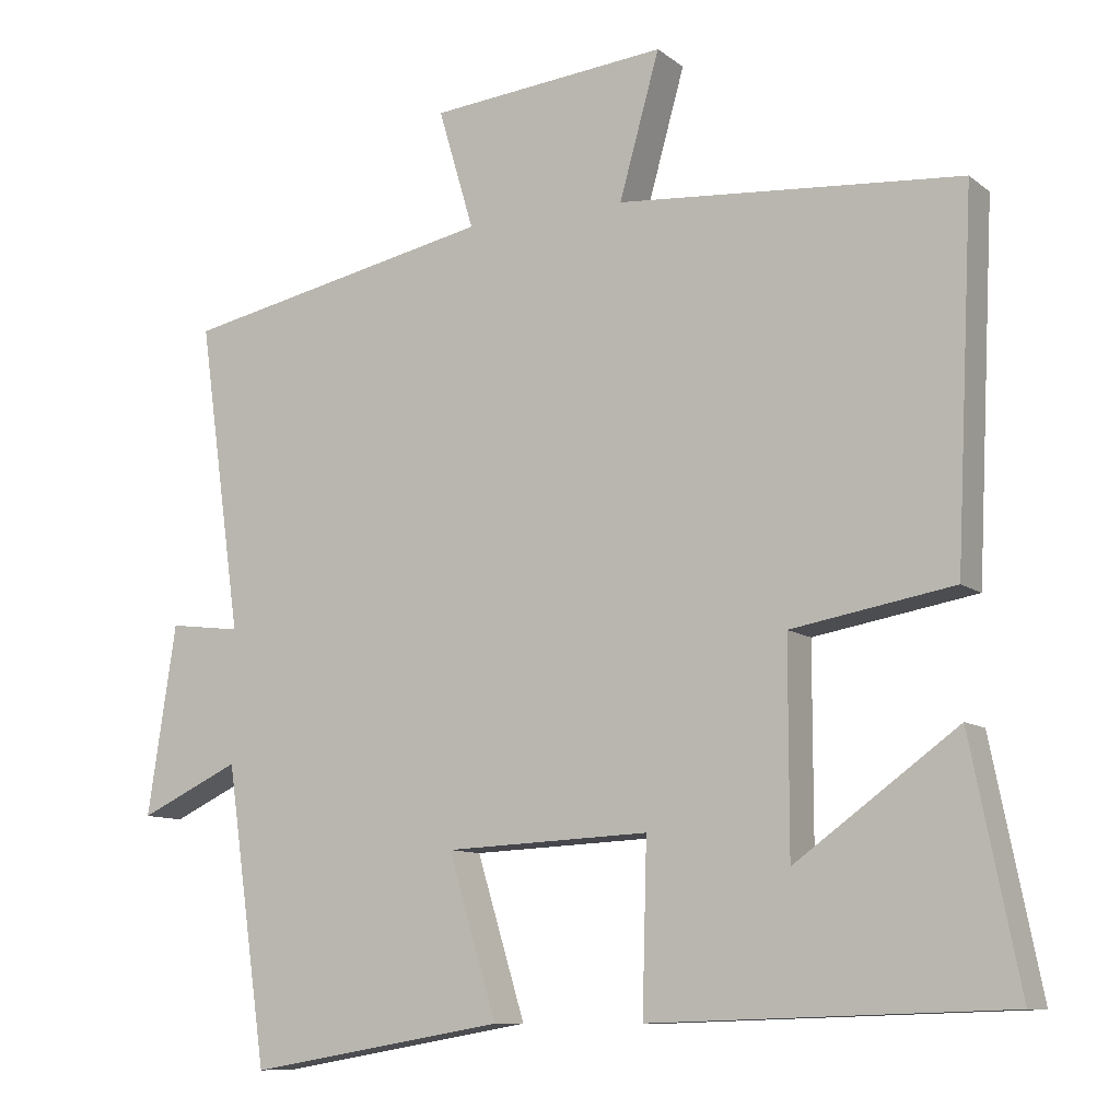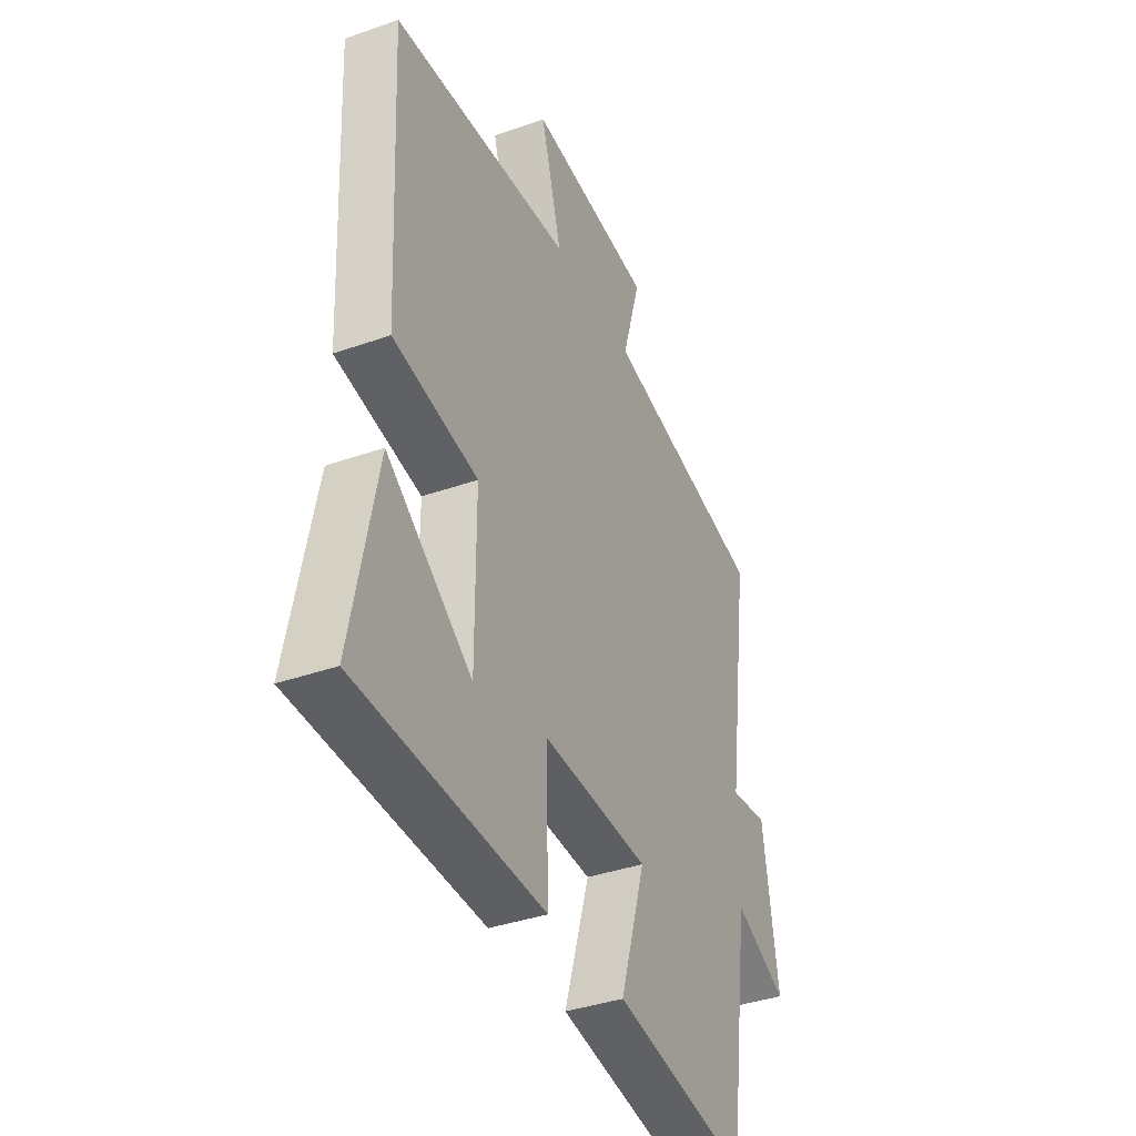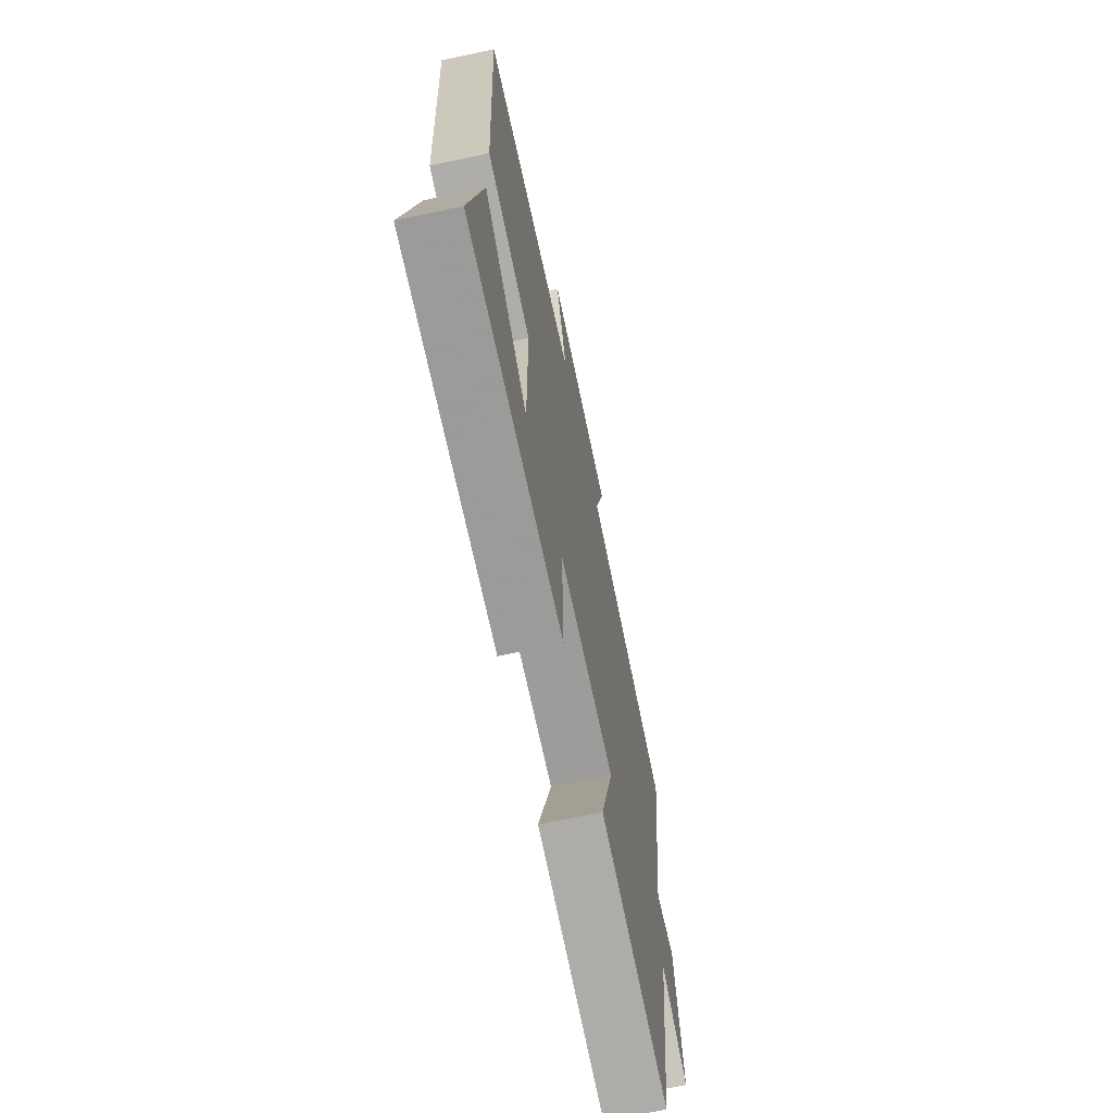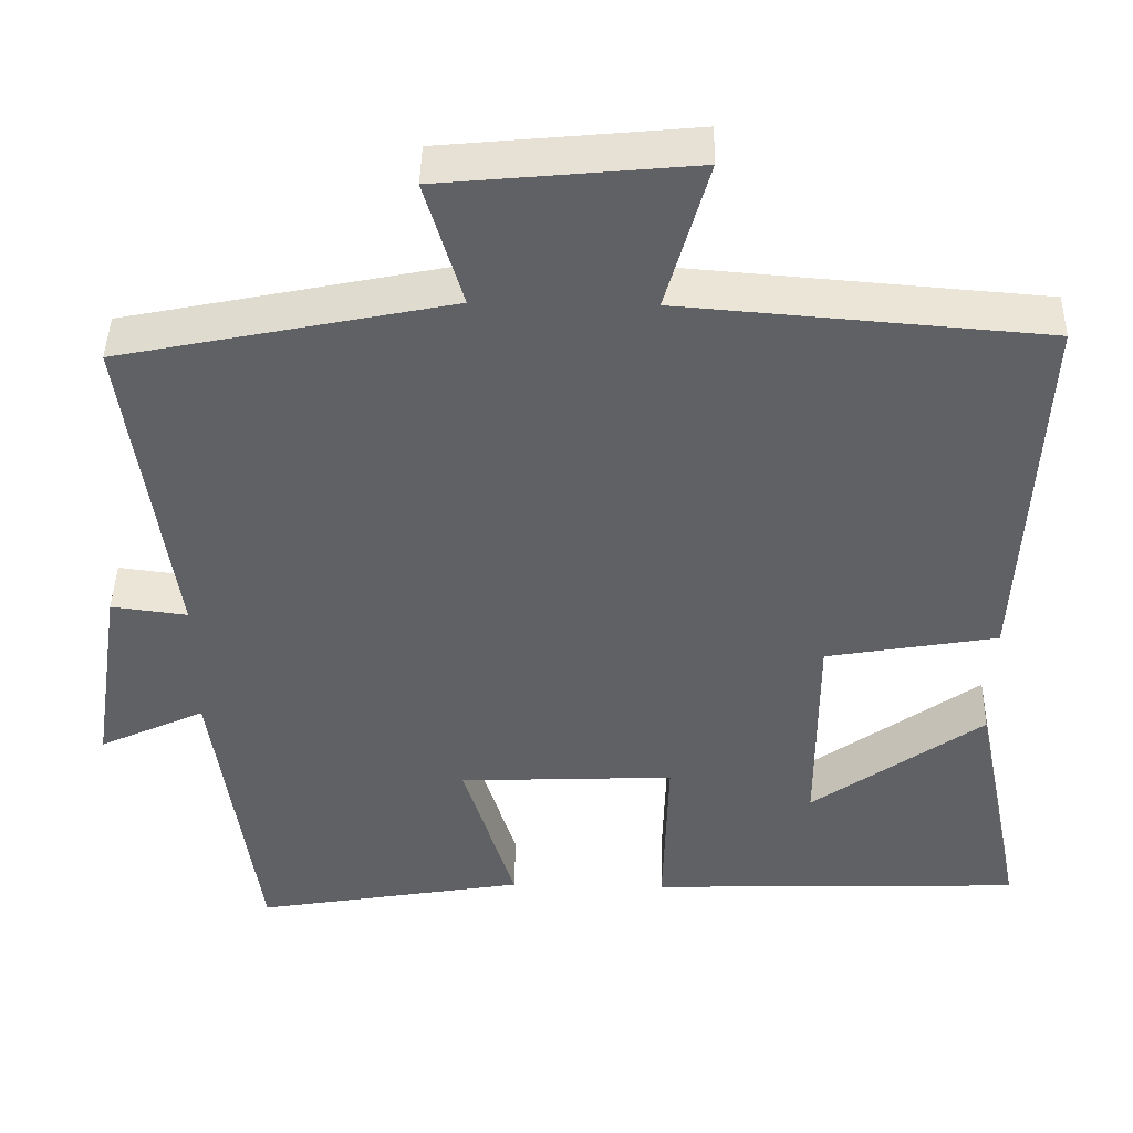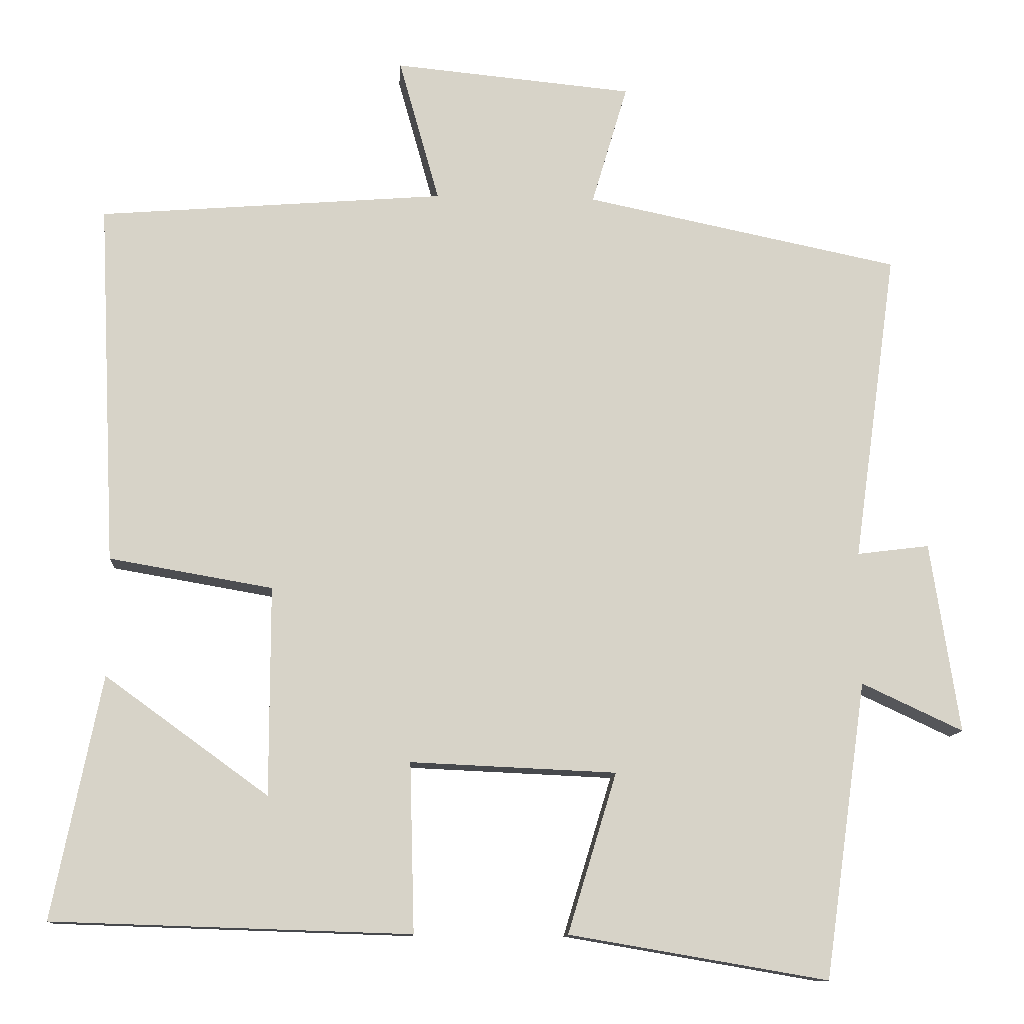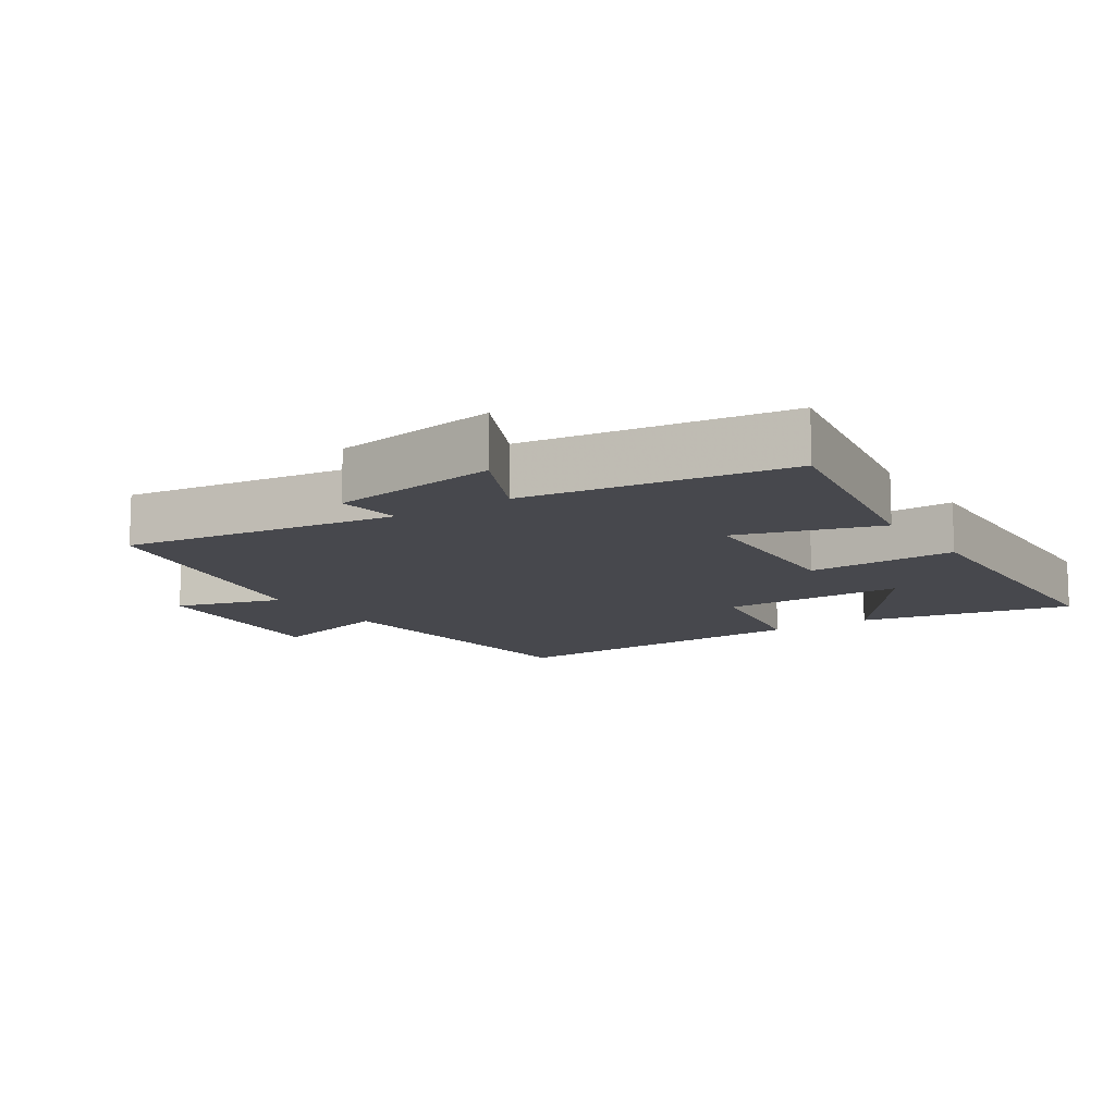
<metadata>
{"format":"obj","ext":"obj","renderer":"f3d","projection":"perspective","resolution":1024,"background":"white","views":[{"elev":-9.8,"azim":-151.2,"up":"+Z"},{"elev":-37.8,"azim":-65.8,"up":"+Z"},{"elev":-67.8,"azim":-78.0,"up":"+Z"},{"elev":43.7,"azim":-178.8,"up":"+Z"},{"elev":-11.8,"azim":-3.8,"up":"+Z"},{"elev":-11.9,"azim":123.3,"up":"+Y"}]}
</metadata>
<code>
v -0.564 0.07 -0.485
v -0.5 0.07 -0.168
v -0.286 0.07 -0.323
v -0.286 0.07 -0.049
v -0.5 0.07 -0.012
v -0.523 0.07 0.464
v -0.07 0.07 0.5
v -0.123 0.07 0.689
v 0.191 0.07 0.659
v 0.144 0.07 0.5
v 0.557 0.07 0.415
v 0.5 0.07 0.007
v 0.595 0.07 0.019
v 0.633 0.07 -0.231
v 0.5 0.07 -0.169
v 0.445 0.07 -0.558
v 0.105 0.07 -0.5
v 0.169 0.07 -0.29
v -0.101 0.07 -0.278
v -0.095 0.07 -0.5
v -0.564 0 -0.485
v -0.5 0 -0.168
v -0.286 0 -0.323
v -0.286 0 -0.049
v -0.5 0 -0.012
v -0.523 0 0.464
v -0.07 0 0.5
v -0.123 0 0.689
v 0.191 0 0.659
v 0.144 0 0.5
v 0.557 0 0.415
v 0.5 0 0.007
v 0.595 0 0.019
v 0.633 0 -0.231
v 0.5 0 -0.169
v 0.445 0 -0.558
v 0.105 0 -0.5
v 0.169 0 -0.29
v -0.101 0 -0.278
v -0.095 0 -0.5
f 19 20 1
f 15 16 17 18
f 15 18 19
f 12 13 14 15
f 12 15 19
f 10 11 12 19
f 7 8 9 10
f 4 5 6 7
f 3 4 7 10
f 1 2 3
f 19 1 3
f 3 10 19
f 21 40 39
f 38 37 36 35
f 39 38 35
f 35 34 33 32
f 39 35 32
f 39 32 31 30
f 30 29 28 27
f 27 26 25 24
f 30 27 24 23
f 23 22 21
f 23 21 39
f 39 30 23
f 1 21 22 2
f 2 22 23 3
f 3 23 24 4
f 4 24 25 5
f 5 25 26 6
f 6 26 27 7
f 7 27 28 8
f 8 28 29 9
f 9 29 30 10
f 10 30 31 11
f 11 31 32 12
f 12 32 33 13
f 13 33 34 14
f 14 34 35 15
f 15 35 36 16
f 16 36 37 17
f 17 37 38 18
f 18 38 39 19
f 19 39 40 20
f 20 40 21 1

</code>
